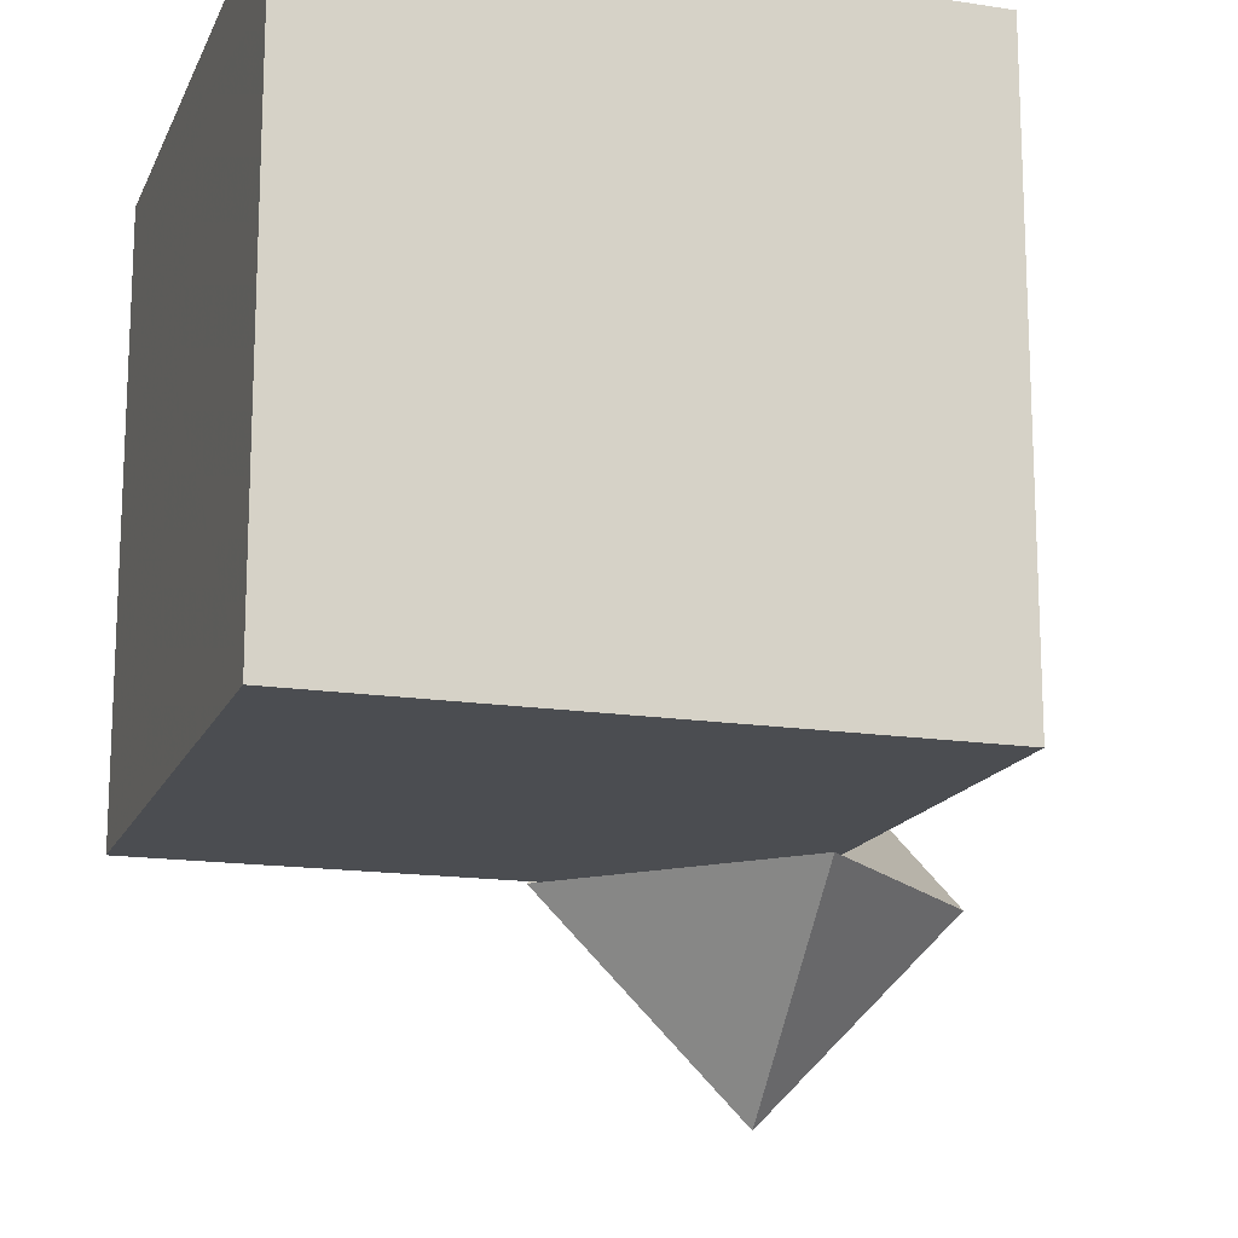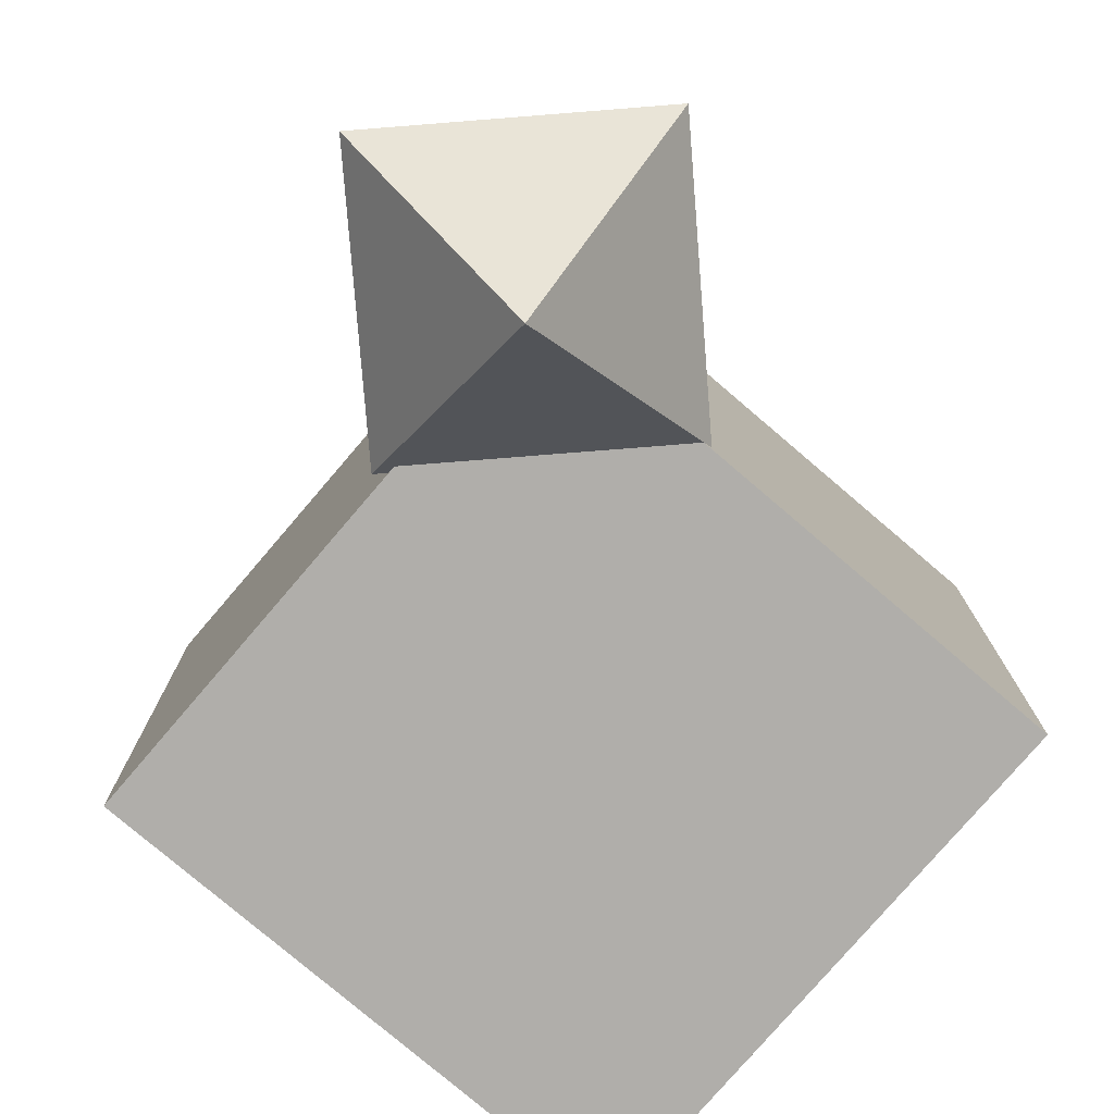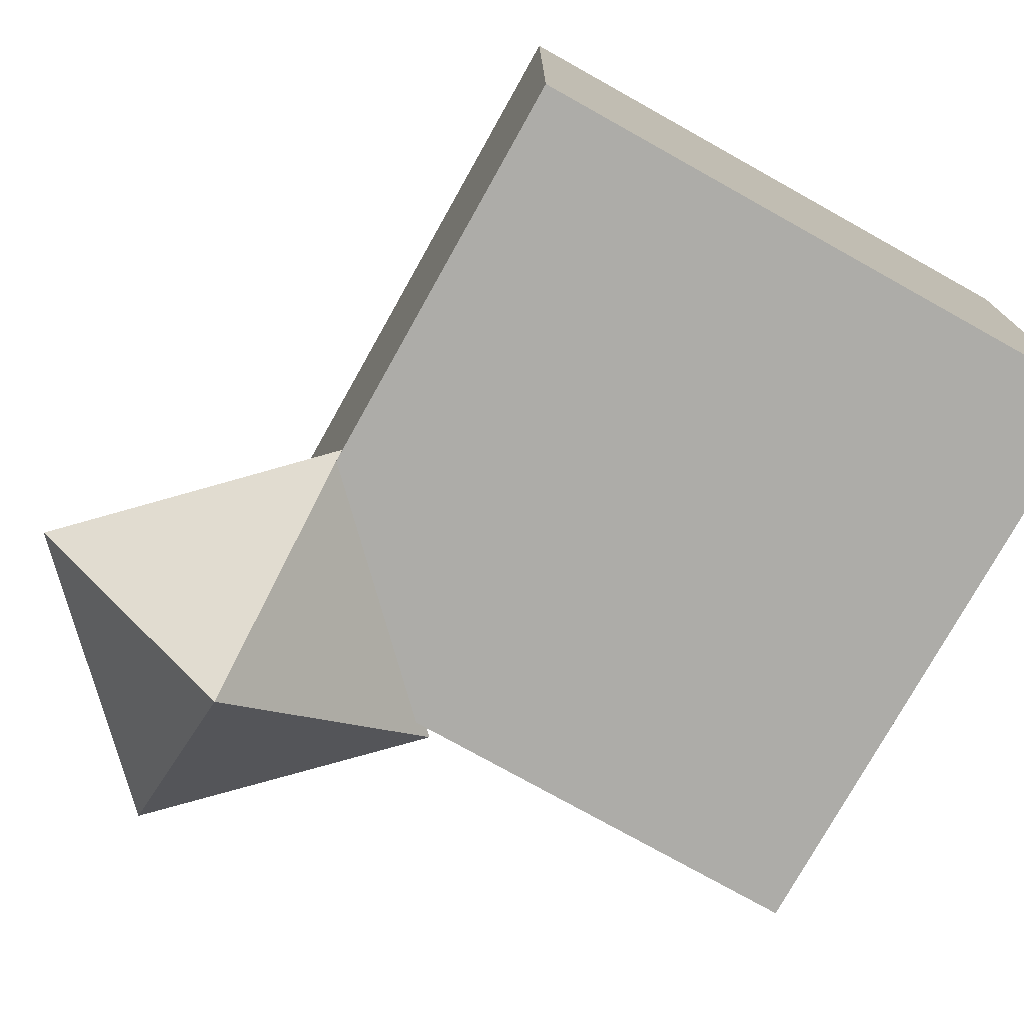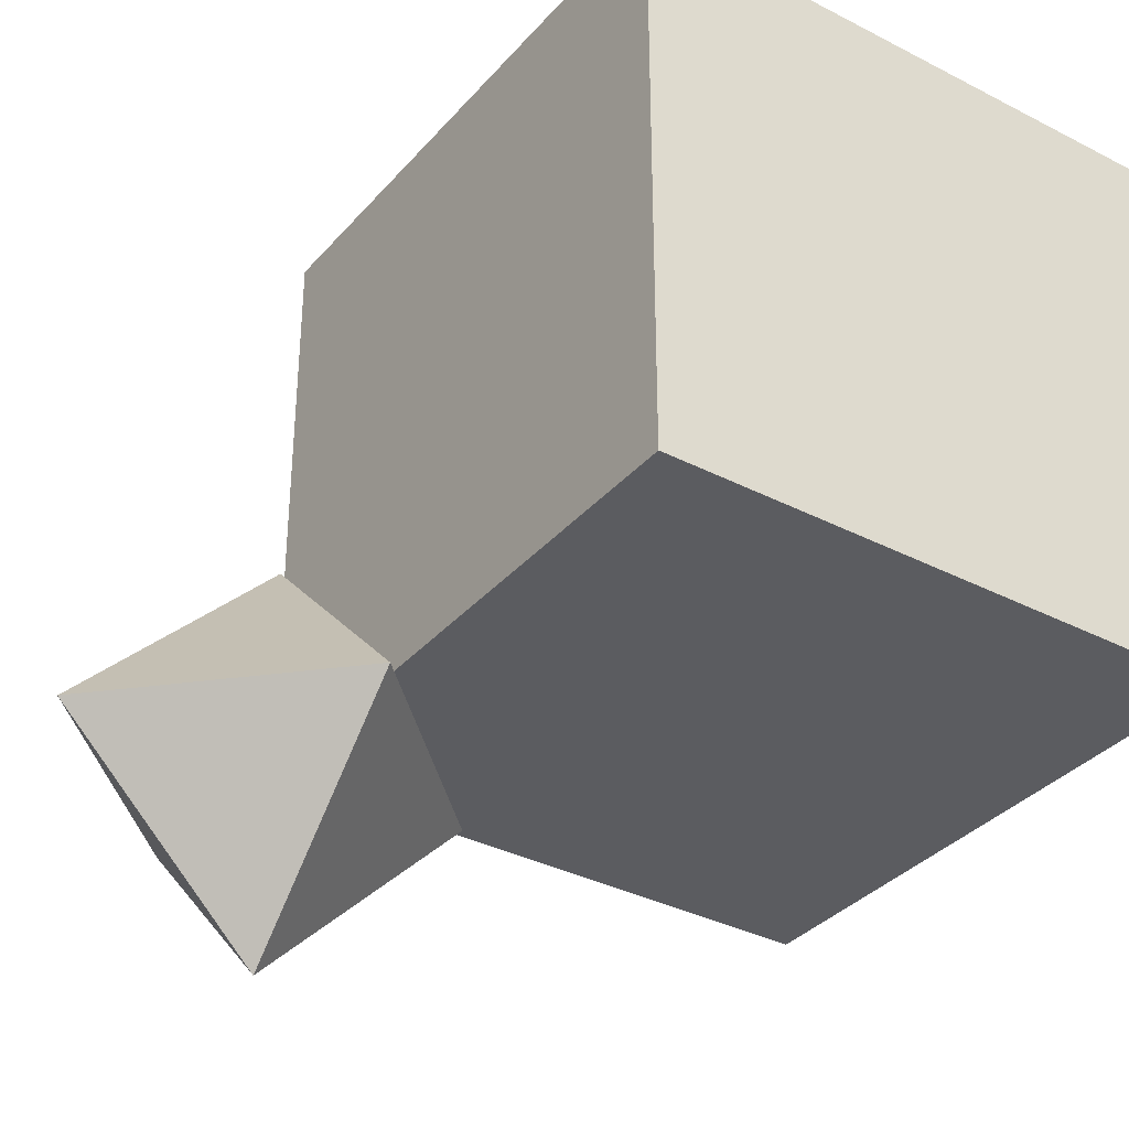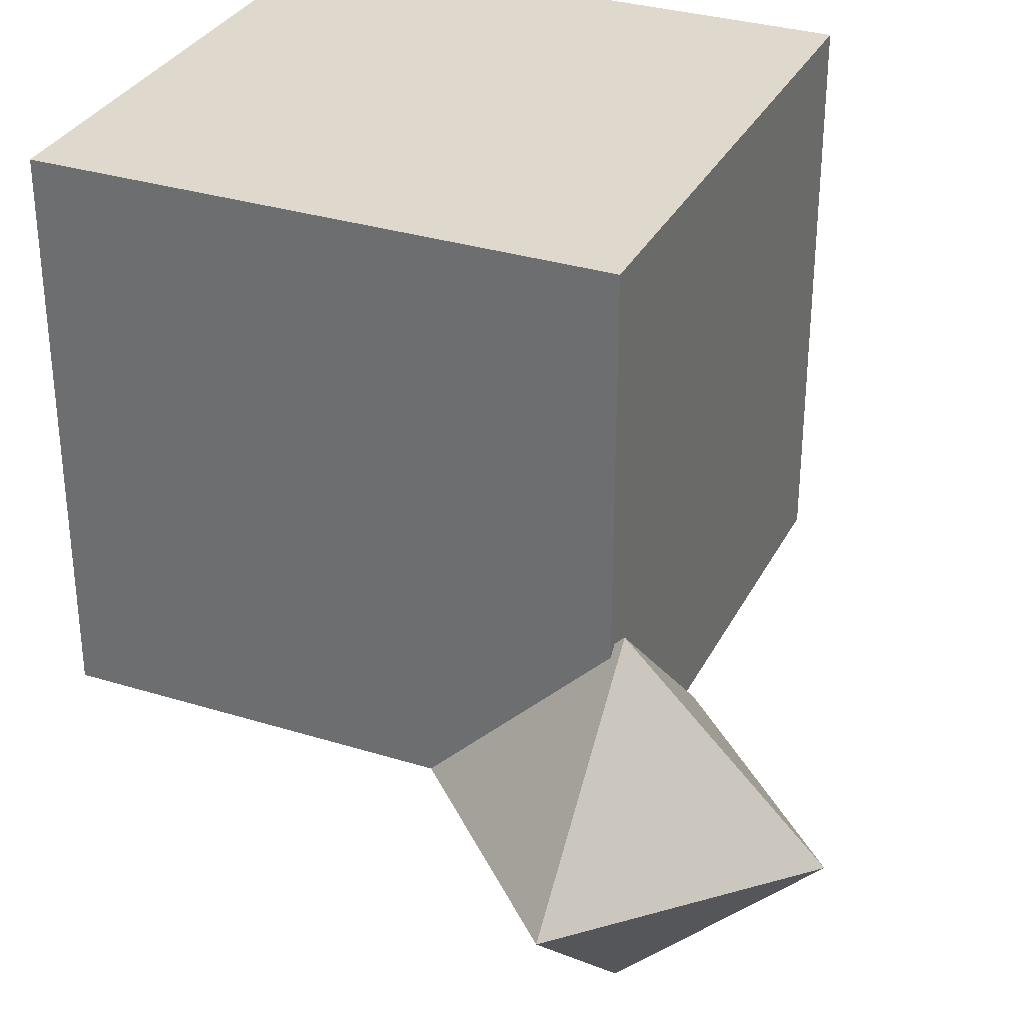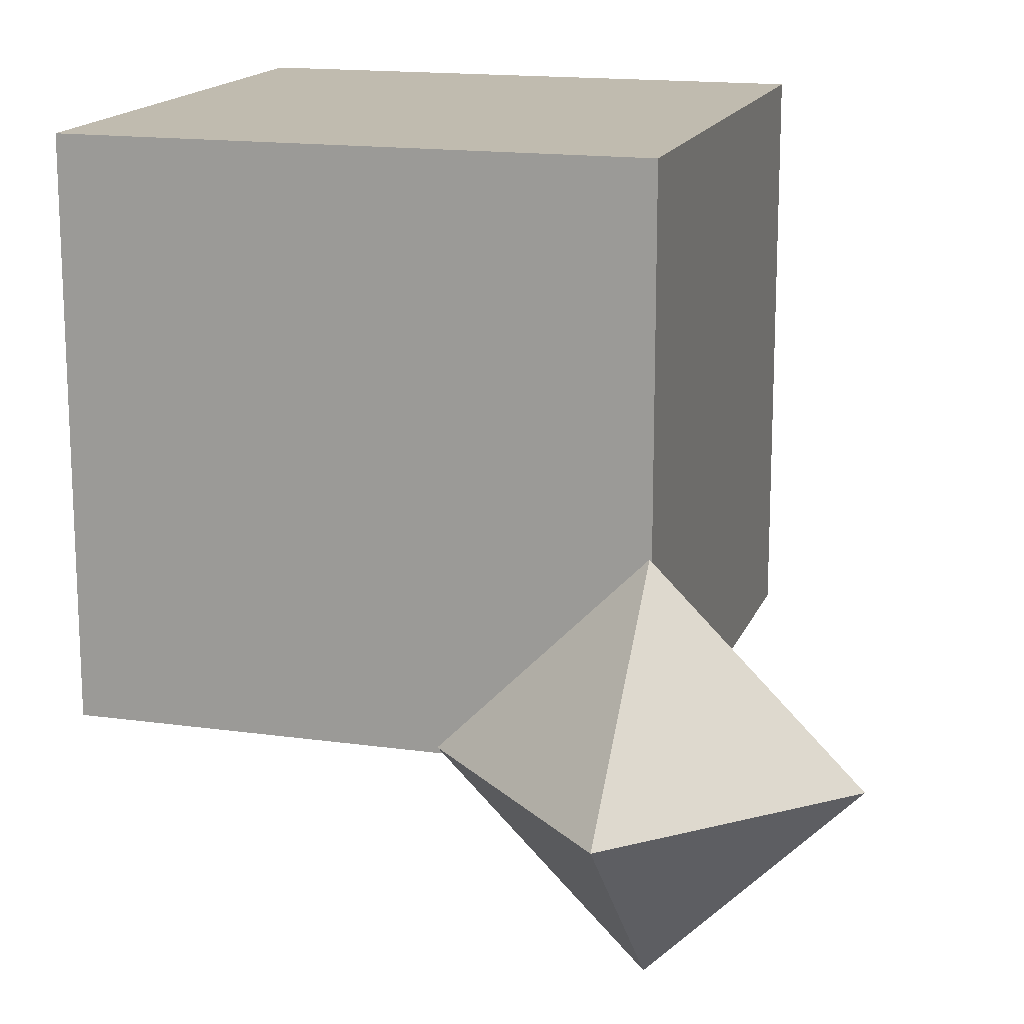
<metadata>
{"format":"obj","ext":"obj","renderer":"f3d","projection":"perspective","resolution":1024,"background":"white","views":[{"elev":-16.0,"azim":-107.7,"up":"+Z"},{"elev":-77.8,"azim":139.5,"up":"+Y"},{"elev":-76.6,"azim":-119.2,"up":"+Y"},{"elev":-34.6,"azim":145.3,"up":"+Z"},{"elev":32.2,"azim":23.5,"up":"+Z"},{"elev":15.9,"azim":106.4,"up":"+Y"}]}
</metadata>
<code>
v -1 89 60
v -1 89 0
v -1 29 60
v -1 29 0
v -61 89 60
v -61 89 0
v -61 29 60
v -61 29 0
f 1 2 4 3
f 5 6 8 7
f 2 4 8 6
f 1 3 7 5
f 1 2 6 5
f 3 4 8 7
v 0 30 21.21
v 21.21 30 0
v 0 51.21 0
v -21.21 30 0
v 0 8.787 0
v 0 30 -21.21
f 9 10 11
f 9 11 12
f 9 12 13
f 9 13 10
f 14 10 11
f 14 11 12
f 14 12 13
f 14 13 10

</code>
